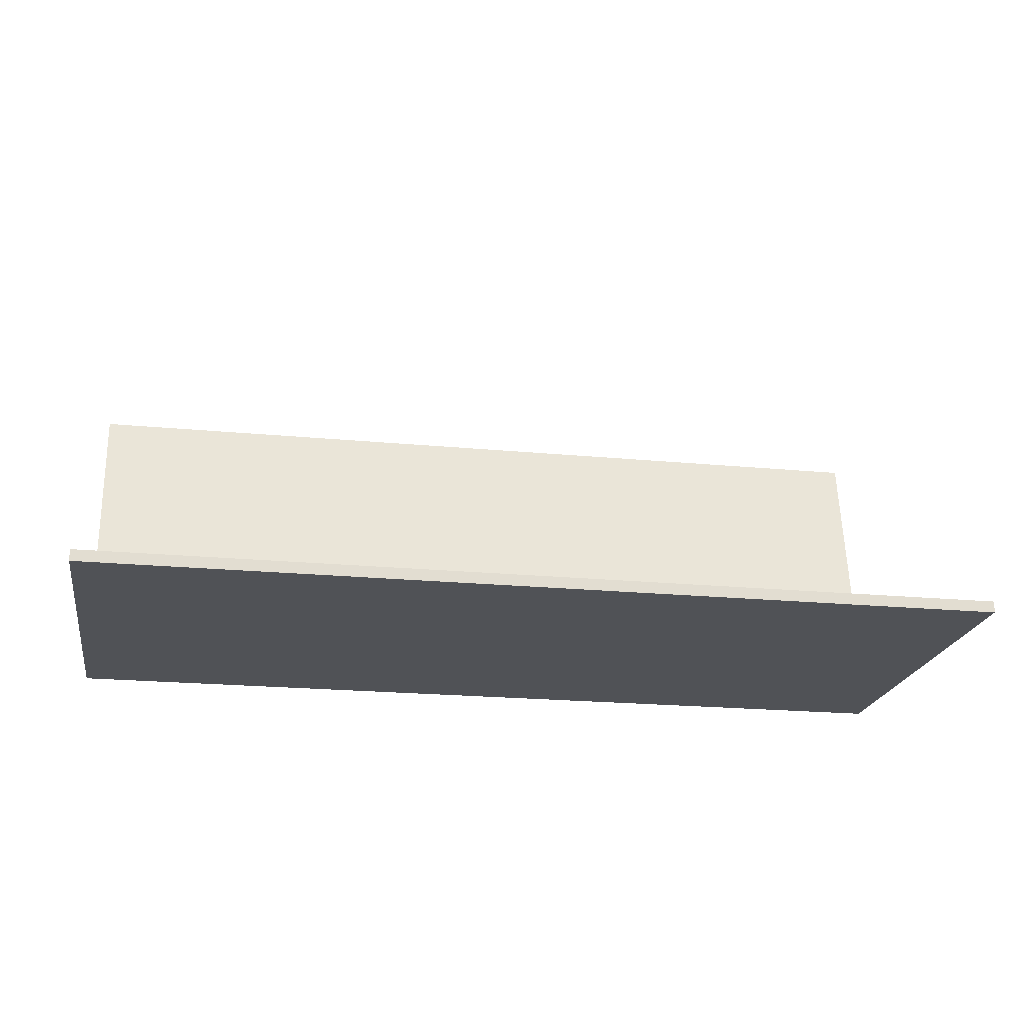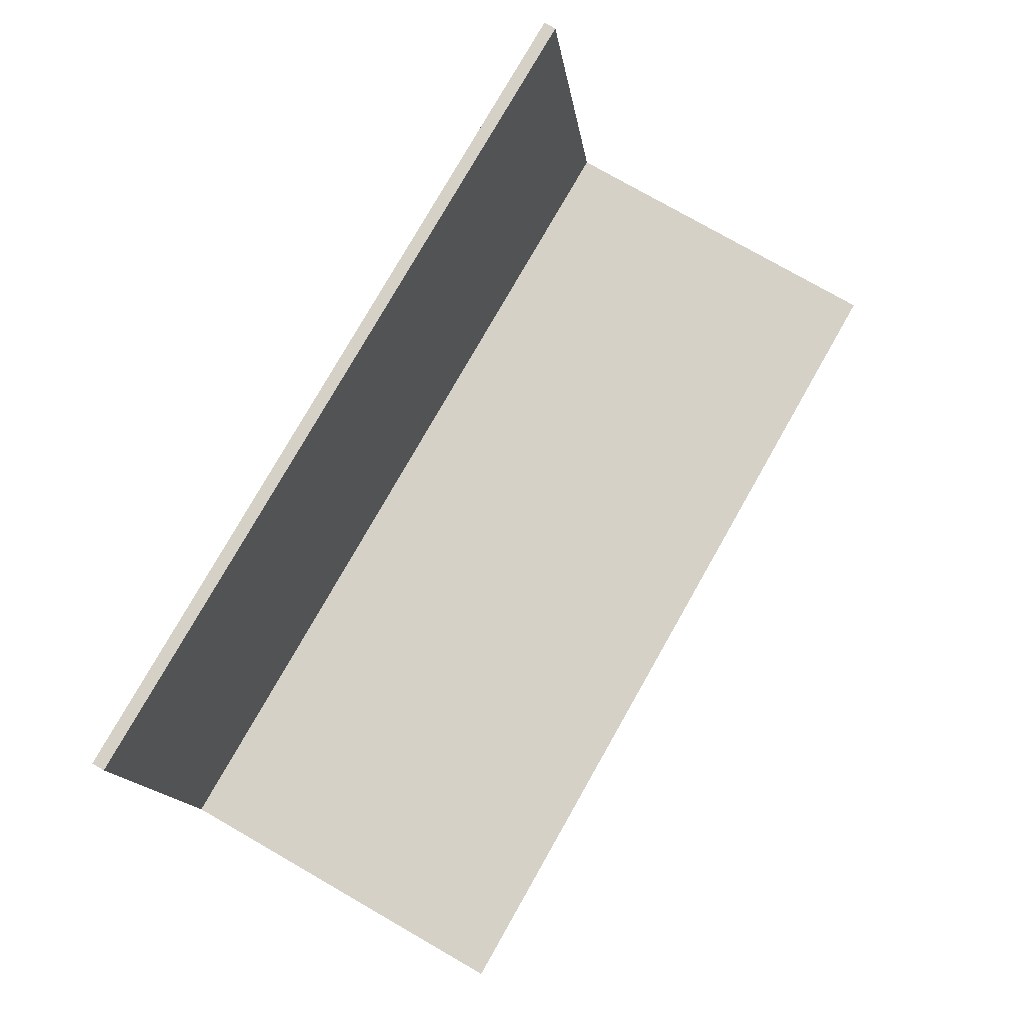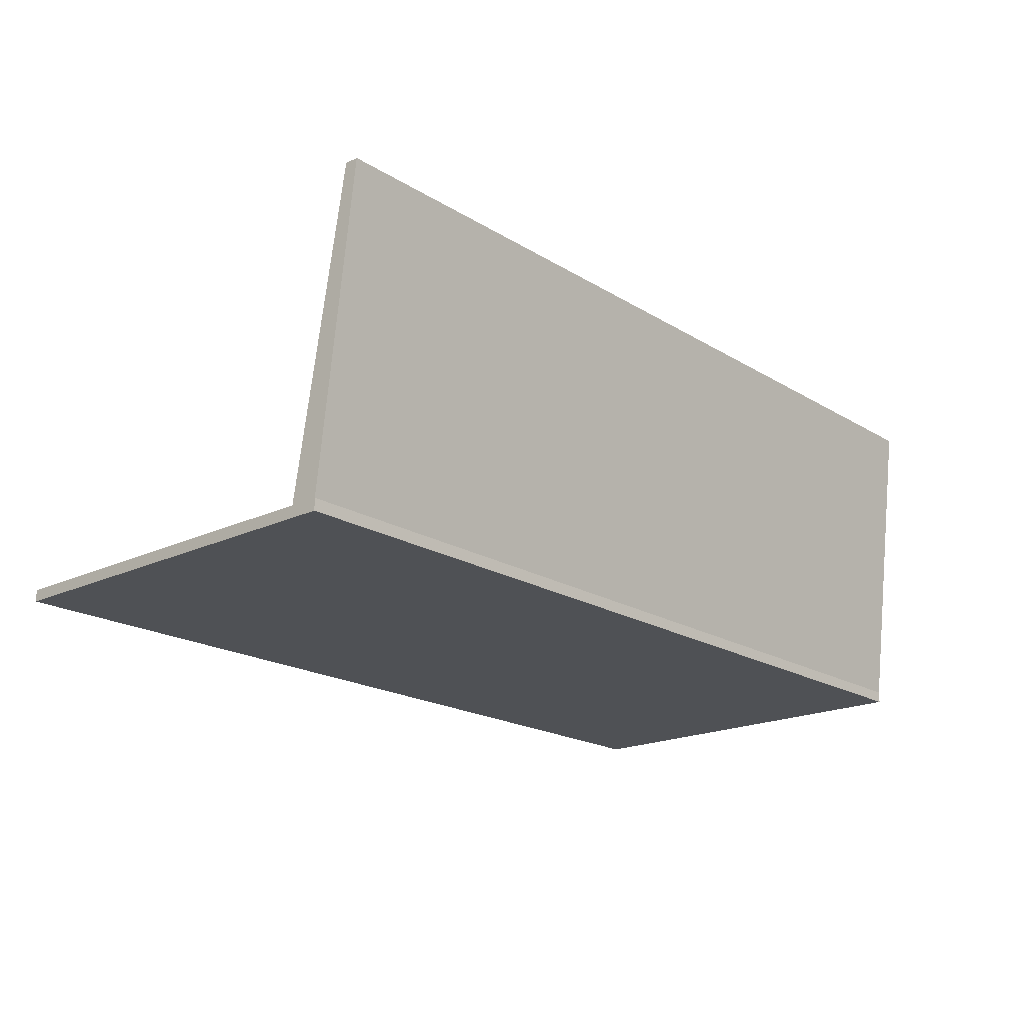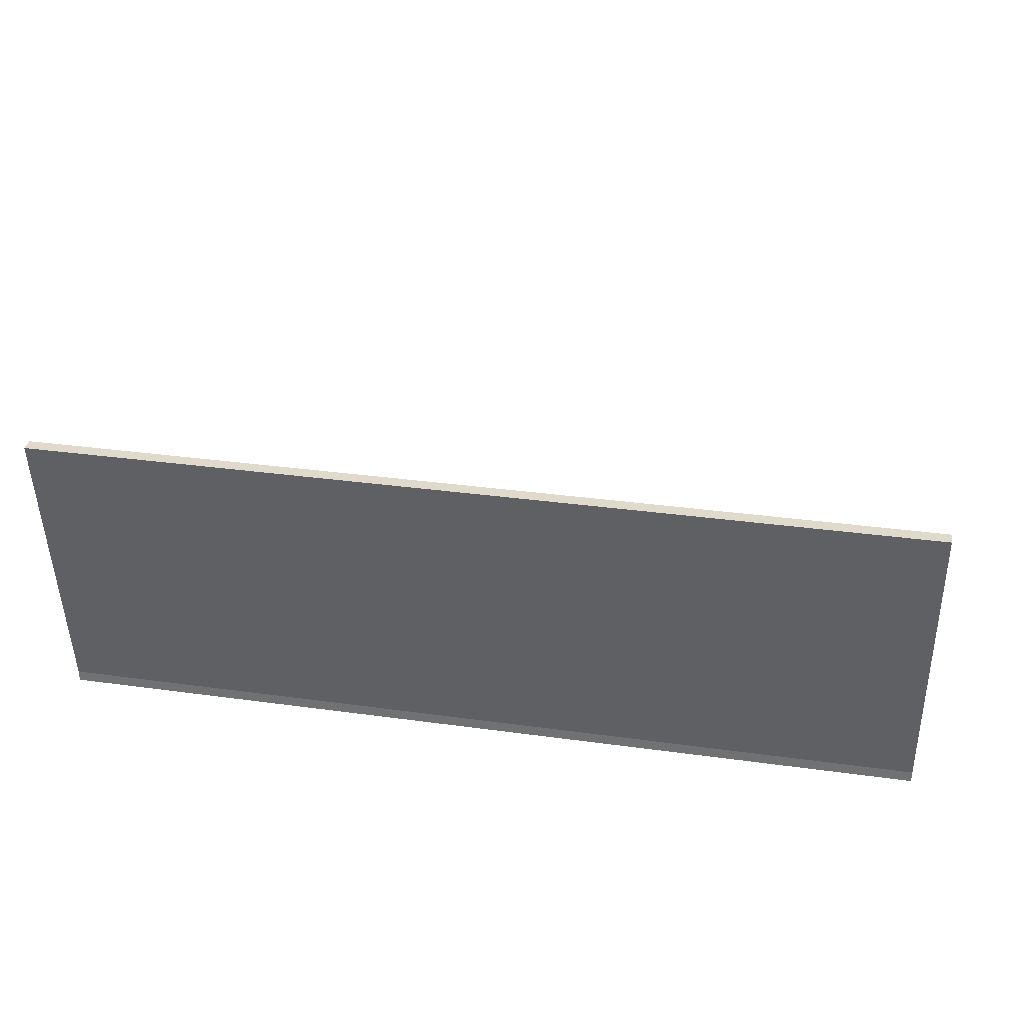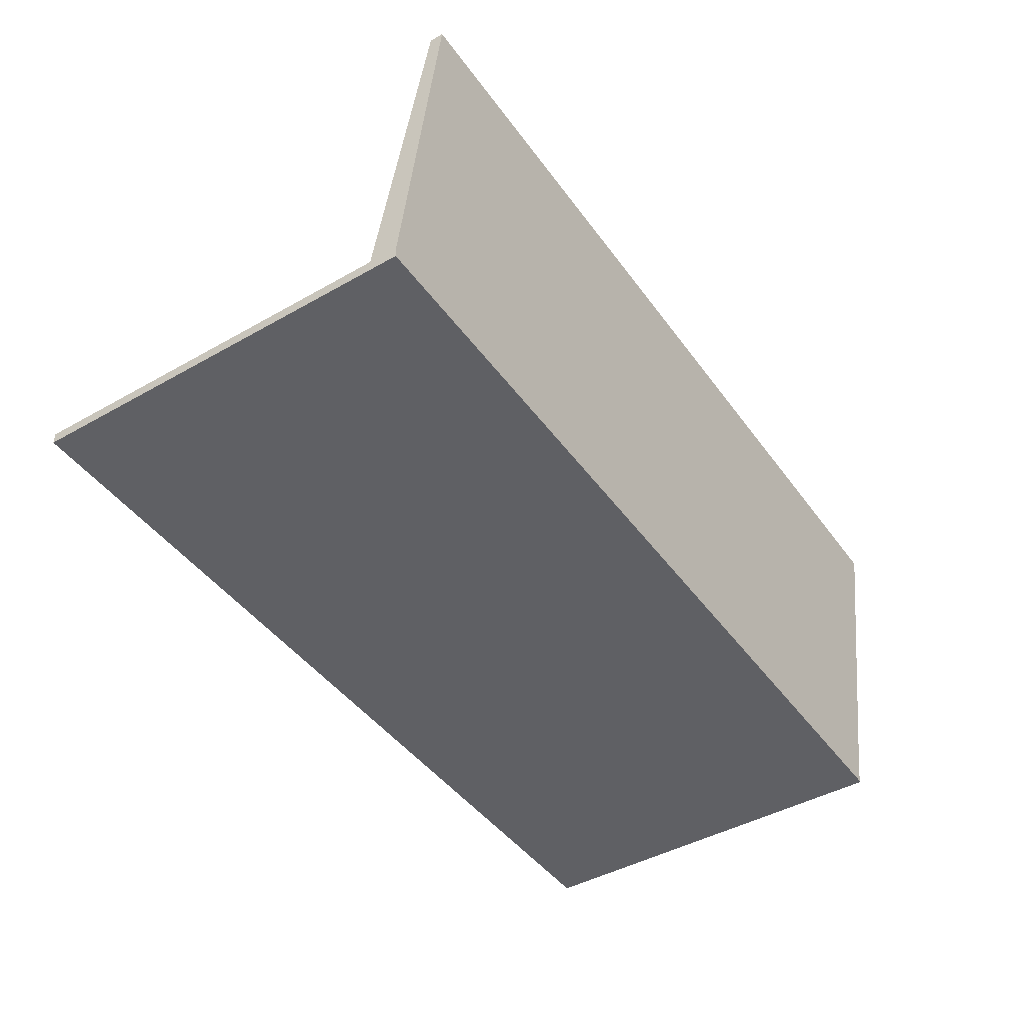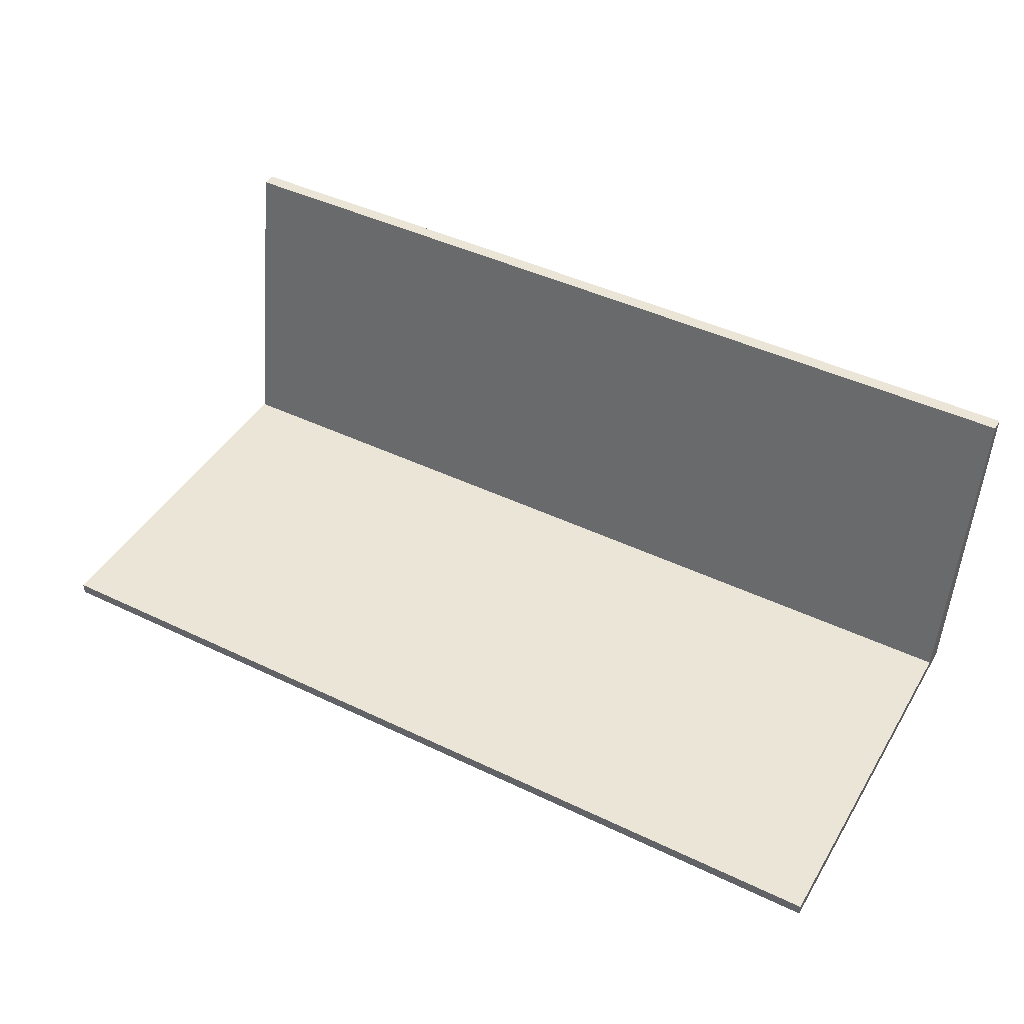
<metadata>
{"format":"obj","ext":"obj","renderer":"f3d","projection":"perspective","resolution":1024,"background":"white","views":[{"elev":-21.1,"azim":-9.8,"up":"+Y"},{"elev":78.7,"azim":-60.3,"up":"+Y"},{"elev":-19.5,"azim":131.6,"up":"+Y"},{"elev":33.1,"azim":-169.3,"up":"+Y"},{"elev":-44.5,"azim":123.5,"up":"+Y"},{"elev":44.2,"azim":29.3,"up":"+Y"}]}
</metadata>
<code>
o Cube_Cube.001
v -5.238 0.06636 2.966
v -5.238 -0.06636 2.966
v -5.238 0.06636 -1.32
v -5.238 -0.06636 -1.32
v 5.238 0.06636 2.966
v 5.238 -0.06636 2.966
v 5.238 0.06636 -1.32
v 5.238 -0.06636 -1.32
v -5.238 -0.06636 -1.643
v -5.238 0.06636 -1.643
v 5.238 0.06636 -1.643
v 5.238 -0.06636 -1.643
v 5.238 3.659 -1.93
v -5.238 3.659 -1.93
v 5.238 3.659 -2.085
v -5.238 3.659 -2.085
v 0.1546 0.06636 -1.32
v -0.1546 0.06636 -1.32
v -0.1546 -0.06636 -1.32
v 0.1546 -0.06636 -1.32
v -0.1546 0.06636 2.966
v 0.1546 0.06636 2.966
v 0.1546 -0.06636 2.966
v -0.1546 -0.06636 2.966
v 0.1546 0.06636 -1.643
v -0.1546 0.06636 -1.643
v -0.1546 -0.06636 -1.643
v 0.1546 -0.06636 -1.643
v 0.1664 3.659 -1.93
v -0.1427 3.659 -1.93
v 0.1546 3.659 -2.085
v -0.1546 3.659 -2.085
v -5.238 0.06636 -0.01062
v -5.238 0.06636 1.657
v -5.238 -0.06636 1.657
v -5.238 -0.06636 -0.01062
v 5.238 0.06636 1.657
v 5.238 0.06636 -0.01062
v 5.238 -0.06636 -0.01062
v 5.238 -0.06636 1.657
v 0.1546 -0.06636 -0.01062
v 0.1546 -0.06636 1.657
v -0.1546 -0.06636 -0.01062
v -0.1546 -0.06636 1.657
v -0.1546 0.06636 -0.01062
v -0.1546 0.06636 1.657
v 0.1546 0.06636 -0.01062
v 0.1546 0.06636 1.657
f 33 3 4 36
f 8 12 11 7
f 37 5 6 40
f 21 1 2 24
f 48 22 5 37
f 44 24 2 35
f 25 11 12 28
f 18 30 14 3
f 20 28 12 8
f 3 10 9 4
f 30 32 16 14
f 25 31 15 11
f 3 14 16 10
f 11 15 13 7
f 10 16 32 26
f 26 32 31 25
f 13 15 31 29
f 29 31 32 30
f 4 9 27 19
f 19 27 28 20
f 7 13 29 17
f 17 29 30 18
f 10 26 27 9
f 26 25 28 27
f 40 6 23 42
f 42 23 24 44
f 34 1 21 46
f 5 22 23 6
f 22 21 24 23
f 3 33 45 18
f 33 34 46 45
f 20 41 43 19
f 41 42 44 43
f 8 39 41 20
f 39 40 42 41
f 19 43 36 4
f 43 44 35 36
f 17 47 38 7
f 47 48 37 38
f 7 38 39 8
f 38 37 40 39
f 1 34 35 2
f 34 33 36 35
f 17 18 45 46 21 22 48 47

</code>
